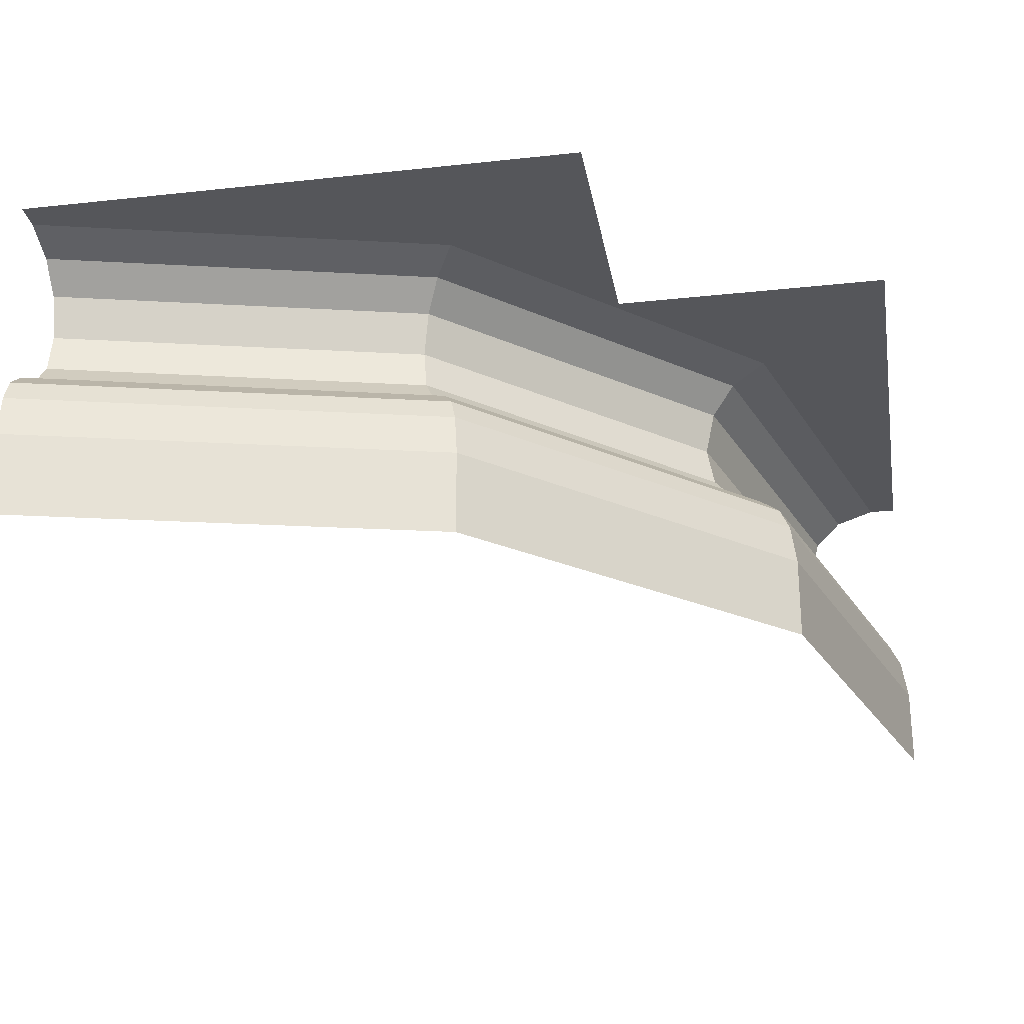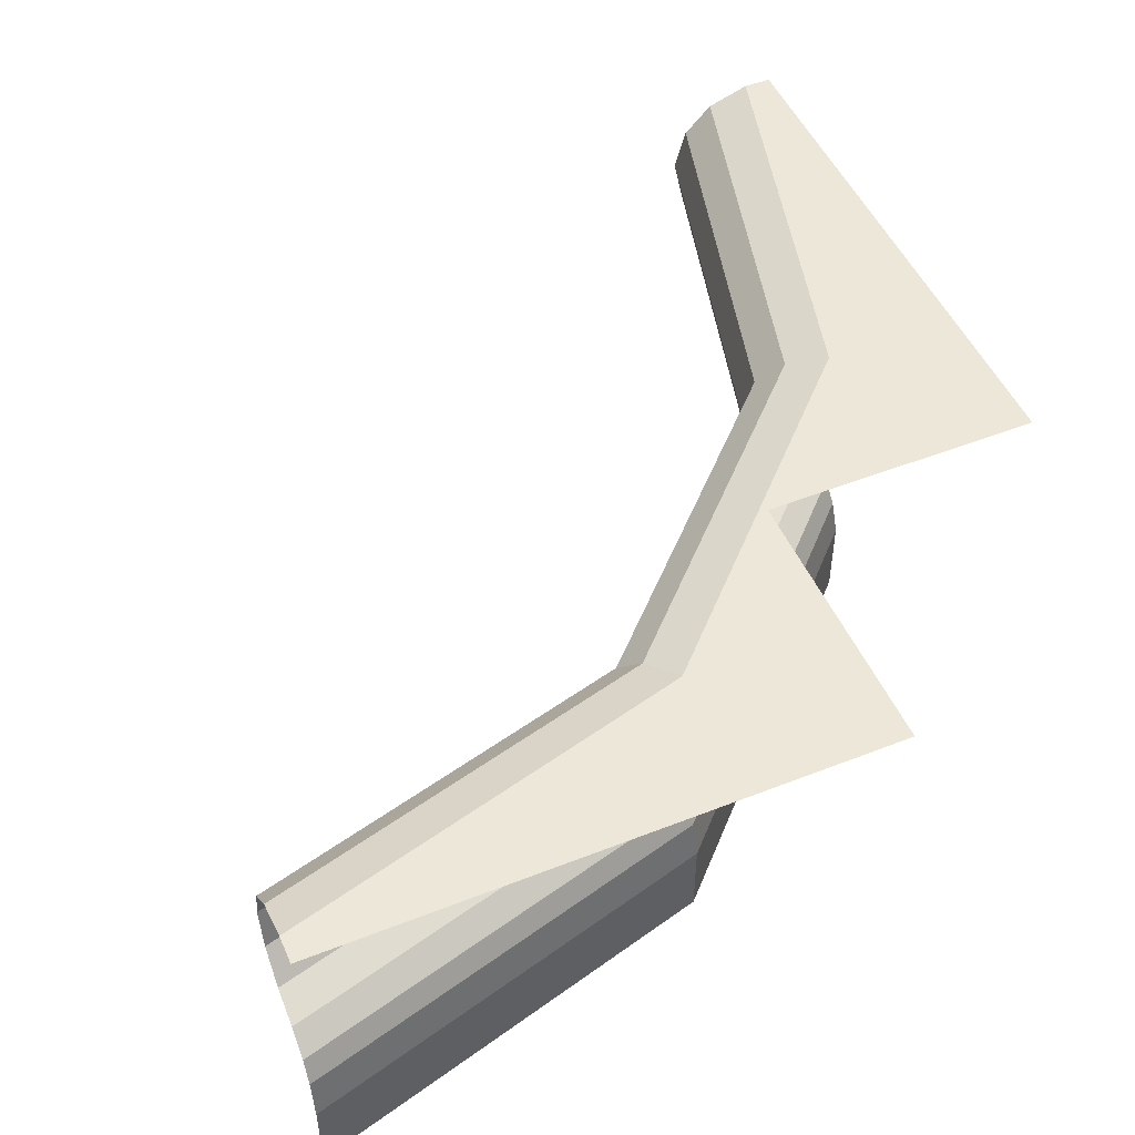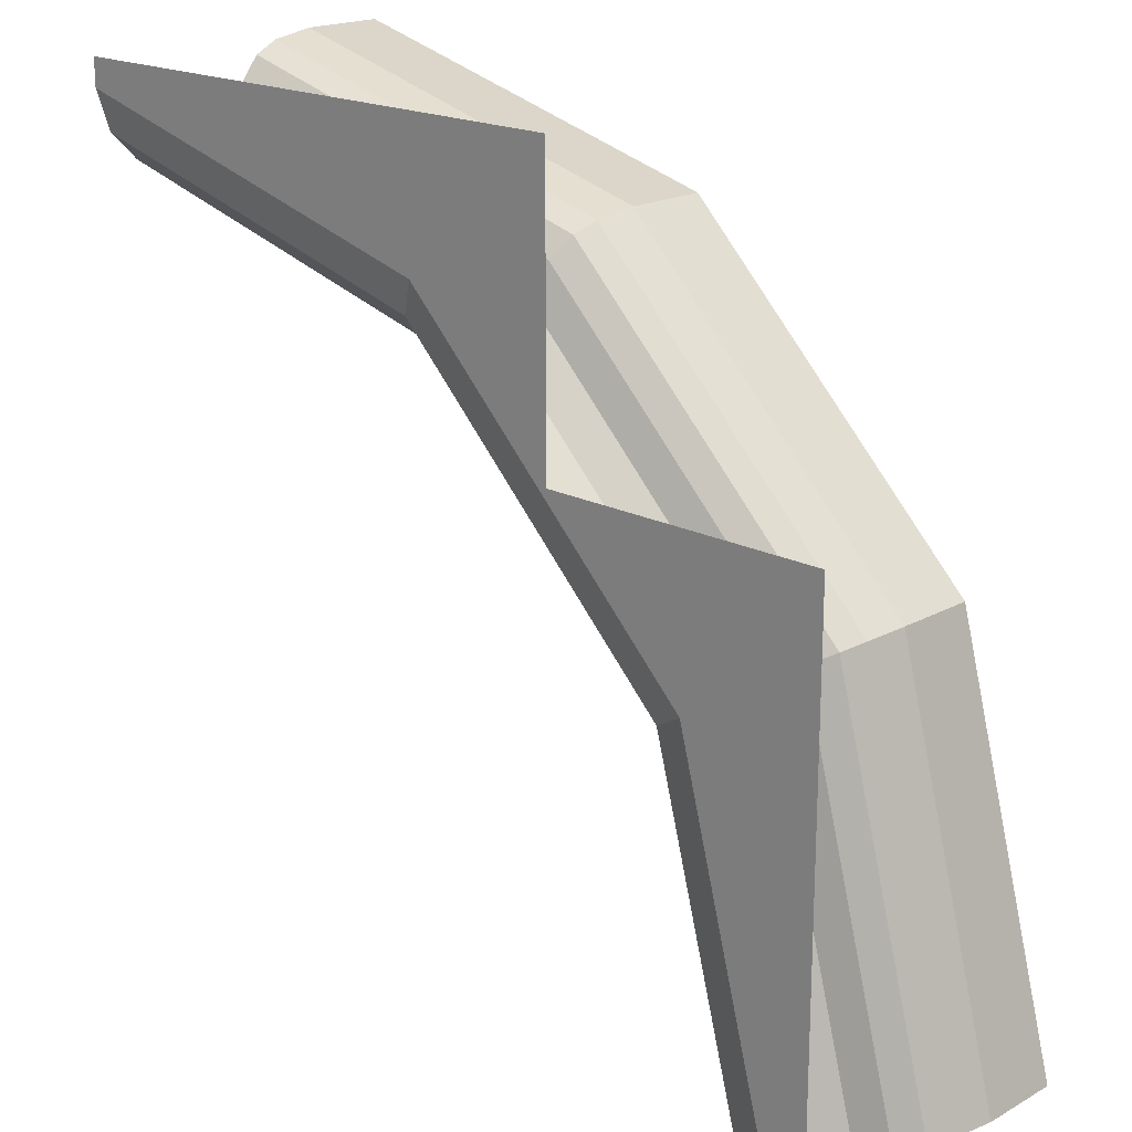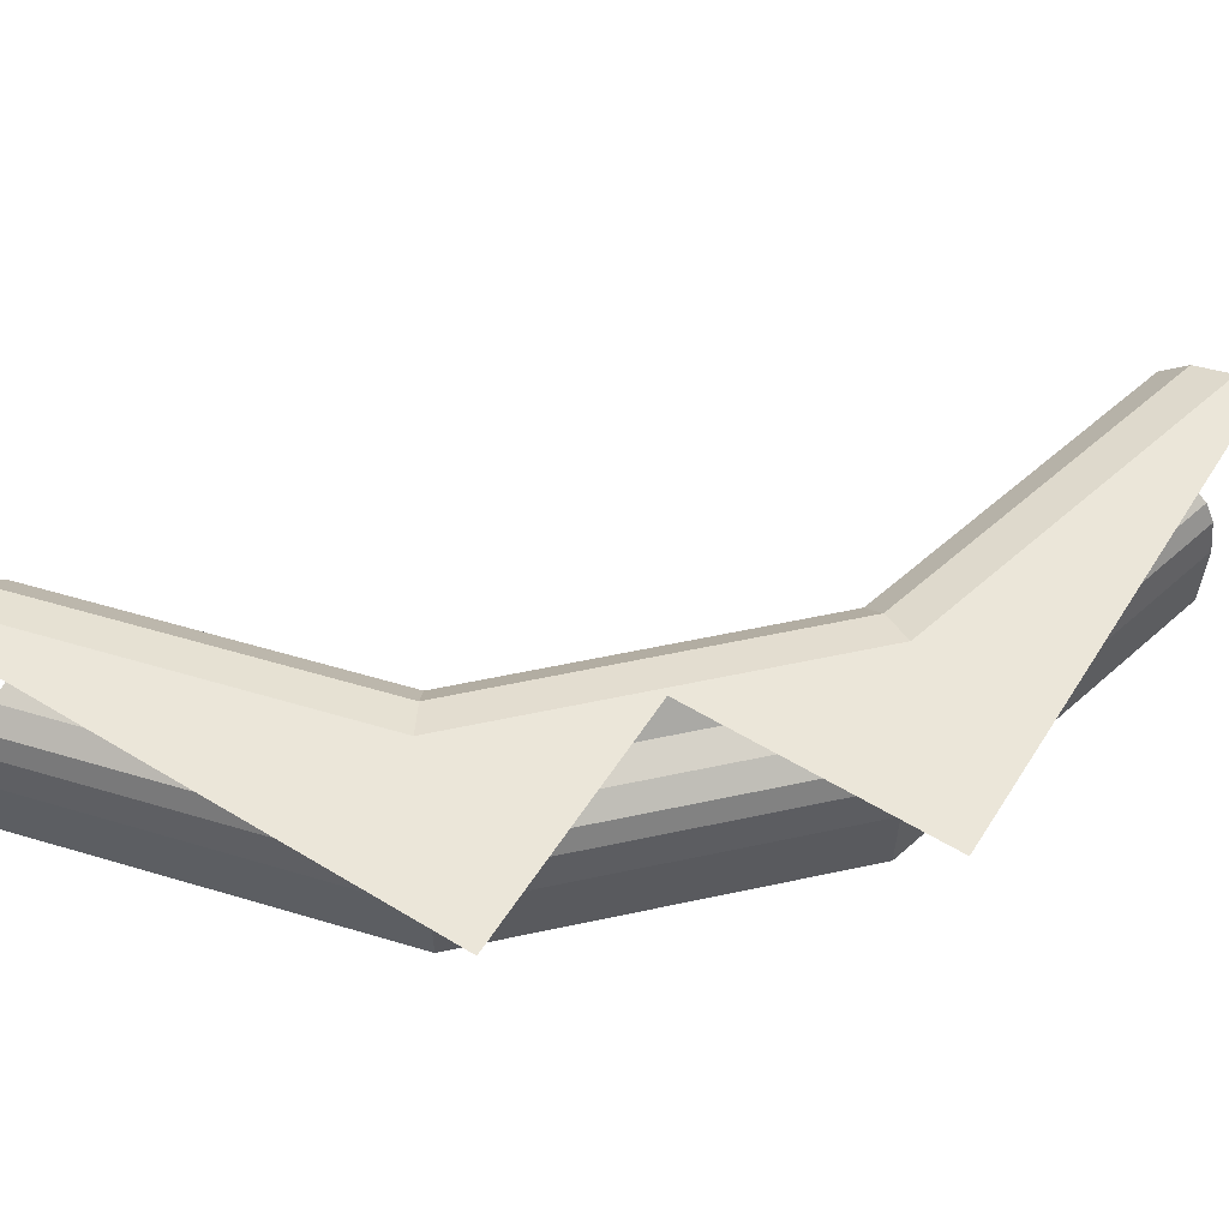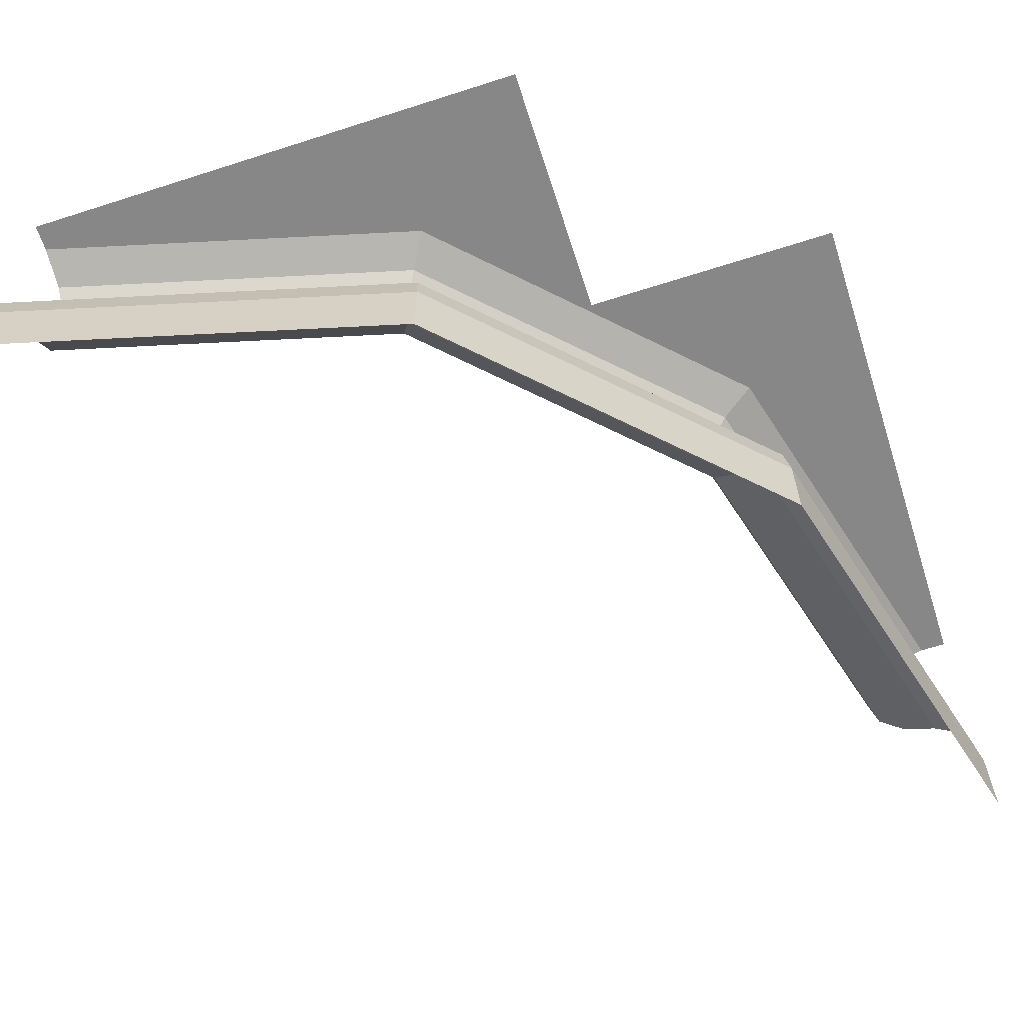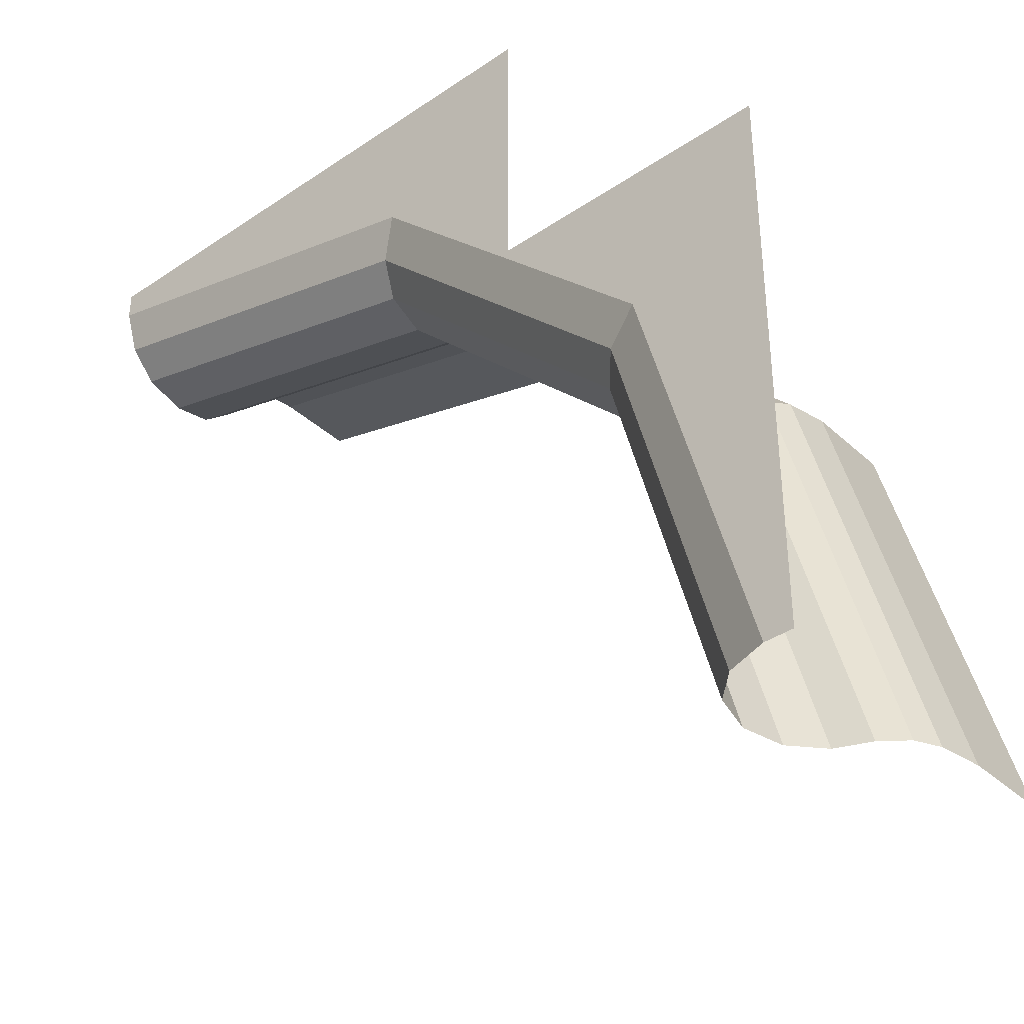
<metadata>
{"format":"obj","ext":"obj","renderer":"f3d","projection":"perspective","resolution":1024,"background":"white","views":[{"elev":-25.9,"azim":-80.1,"up":"+Y"},{"elev":49.8,"azim":-113.4,"up":"+Y"},{"elev":19.1,"azim":-136.1,"up":"+Z"},{"elev":56.1,"azim":-57.7,"up":"+Y"},{"elev":-62.6,"azim":-72.0,"up":"+Y"},{"elev":-37.8,"azim":-139.2,"up":"+Z"}]}
</metadata>
<code>
o object1
g object1
v -1.35 0.6 -1.5
v -0.9682 0.6 -0.075
v -1.041 0.5337 -0.03312
v -1.434 0.5337 -1.5
v -1.077 0.4505 -0.01216
v -1.476 0.4505 -1.5
v -1.098 0.3 0
v -1.5 0.3 -1.5
v -1.098 0 0
v -1.5 0 -1.5
v -0 0 1.098
v -0 0.3 1.098
v 1.5 0 1.5
v 1.5 0.3 1.5
v 0.01216 0.4505 1.077
v 1.5 0.4505 1.476
v 0.03312 0.5337 1.041
v 1.5 0.5337 1.434
v 0.075 0.6 0.9682
v 1.5 0.6 1.35
v 0.1334 0.648 0.867
v 1.5 0.648 1.233
v 0.1793 0.7522 0.7875
v 1.5 0.7522 1.141
v 0.1955 0.8986 0.7595
v 1.5 0.8986 1.109
v 0.175 1.05 0.795
v 1.5 1.05 1.15
v 0.125 1.15 0.8816
v 1.5 1.15 1.25
v 0.05 1.2 1.011
v 1.5 1.2 1.4
v -1.011 1.2 -0.05
v -1.4 1.2 -1.5
v -1.5 1.2 -1.5
v -1.5 1.2 0.5
v -0.5 1.2 0.5
v -0.5 1.2 1.5
v 1.5 1.2 1.5
v -0.8816 1.15 -0.125
v -1.25 1.15 -1.5
v -0.795 1.05 -0.175
v -1.15 1.05 -1.5
v -0.7595 0.8986 -0.1955
v -1.109 0.8986 -1.5
v -0.7875 0.7522 -0.1793
v -1.141 0.7522 -1.5
v -0.867 0.648 -0.1334
v -1.233 0.648 -1.5
f 1 2 4
f 2 3 4
f 4 3 6
f 3 5 6
f 6 5 8
f 5 7 8
f 10 8 9
f 8 7 9
f 9 7 11
f 7 12 11
f 11 12 13
f 12 14 13
f 14 12 15
f 14 15 16
f 16 15 17
f 16 17 18
f 18 17 19
f 18 19 20
f 20 19 21
f 20 21 22
f 22 21 23
f 22 23 24
f 24 23 25
f 24 25 26
f 26 25 28
f 25 27 28
f 28 27 30
f 27 29 30
f 30 29 32
f 29 31 32
f 33 34 35
f 31 33 37
f 32 31 38
f 38 39 32
f 31 37 38
f 33 36 37
f 33 35 36
f 34 33 40
f 34 40 41
f 41 40 42
f 41 42 43
f 43 42 44
f 43 44 45
f 45 44 47
f 44 46 47
f 47 46 49
f 46 48 49
f 29 40 31
f 40 33 31
f 27 42 29
f 42 40 29
f 25 44 27
f 44 42 27
f 23 46 44
f 23 44 25
f 21 48 46
f 21 46 23
f 19 2 48
f 19 48 21
f 12 7 5
f 12 5 15
f 15 5 3
f 15 3 17
f 49 48 1
f 48 2 1
f 17 3 2
f 17 2 19

</code>
